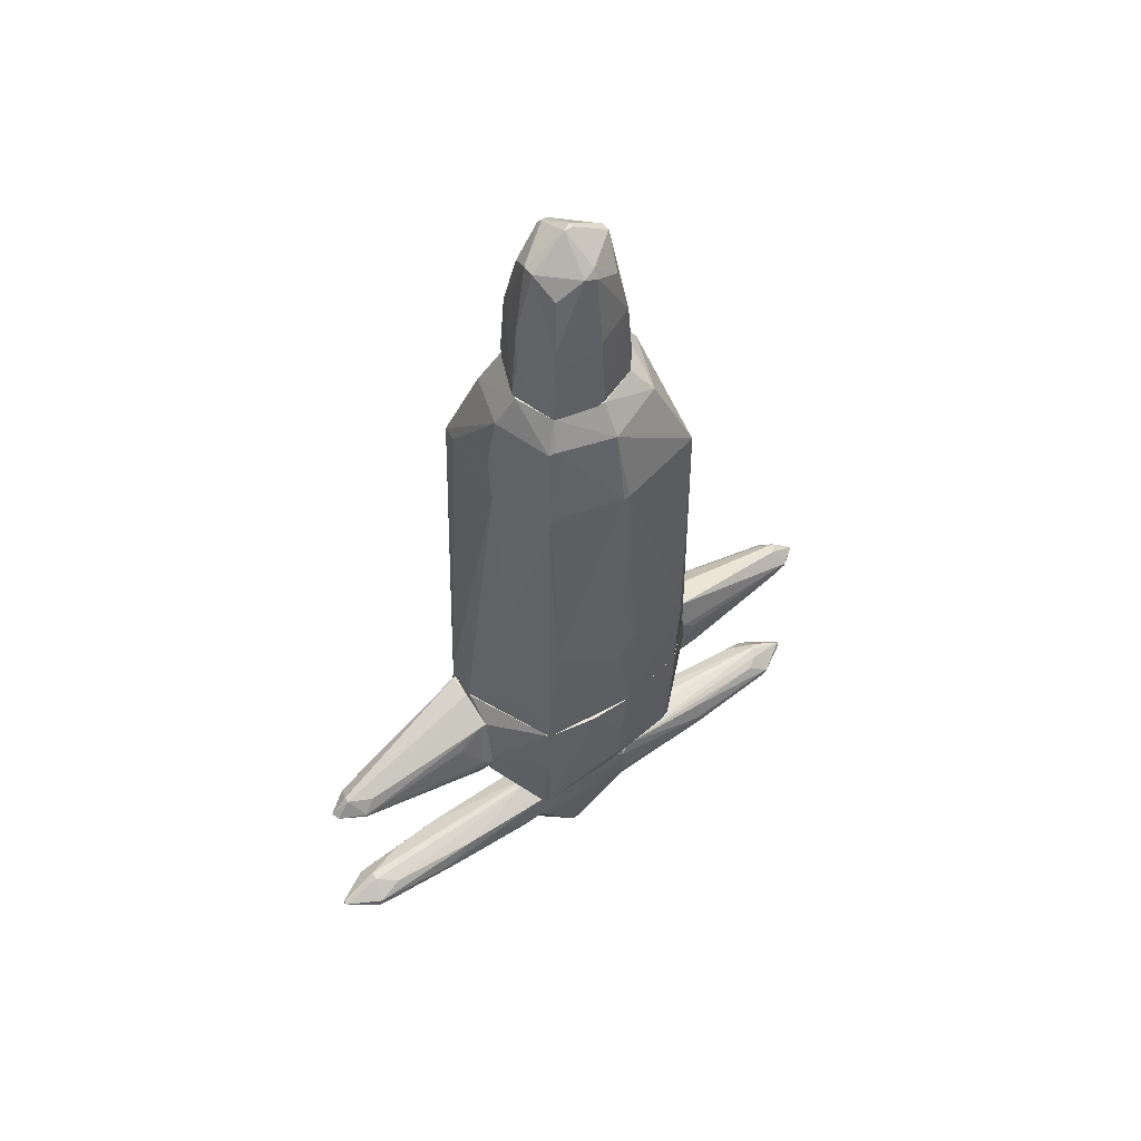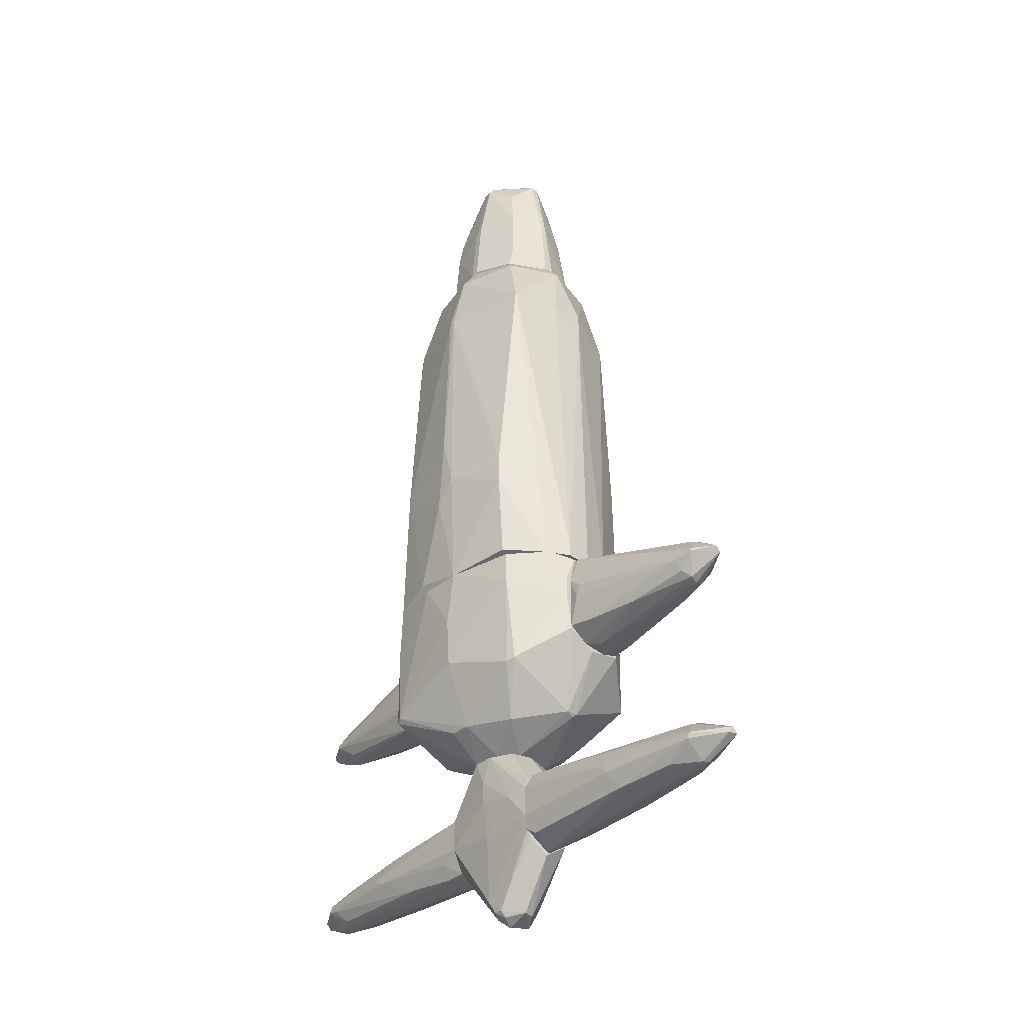
<metadata>
{"format":"obj","ext":"obj","renderer":"f3d","projection":"perspective","resolution":1024,"background":"white","views":[{"elev":55.0,"azim":145.3,"up":"+Y"},{"elev":-35.0,"azim":-132.0,"up":"+Y"}]}
</metadata>
<code>
o convex_0
v 0.9222 2.97 -0.0331
v -1.22 -0.8291 -0.2903
v -1.22 -0.8291 -0.03329
v 1.237 -0.8291 0.05237
v -0.07749 2.742 0.9093
v -0.8773 2.77 -0.7472
v 0.8364 -0.8287 -0.8616
v -0.04887 -0.8291 0.9378
v -0.5916 3.542 0.5949
v 0.5793 3.484 -0.6332
v 0.8936 2.655 0.7379
v -0.7917 -0.8291 0.8236
v -0.1061 0.4281 -1.005
v 0.808 -0.6573 0.8236
v -0.7631 -0.7718 -0.8331
v 0.465 3.742 0.3949
v -0.3918 3.742 -0.4043
v -0.9346 2.884 0.195
v 0.7221 2.742 -0.7758
v 0.0365 2.742 -0.9473
v -0.7345 2.742 0.7379
v 1.237 -0.8291 0.3379
v 0.7794 0.3709 0.8807
v -0.6203 3.742 0.02363
v 0.0365 3.484 0.7379
v 0.6365 3.742 -0.09022
v -0.7631 0.3995 -0.8902
v 0.008121 3.456 -0.776
v 0.9792 2.627 -0.1761
v -0.1347 0.5136 0.9666
v -0.1061 -0.8291 -0.9473
v -1.106 -0.6005 0.3094
v 1.008 0.8563 -0.4045
v 0.7507 0.5995 -0.8902
v -0.7345 0.6854 0.8522
v -1.106 -0.8291 -0.5188
v 1.122 -0.8291 0.5378
v 0.4937 3.742 -0.4902
v 0.1224 2.684 0.9093
v -0.3632 3.742 0.5095
v 0.09373 0.1709 -1.005
v -0.7631 3.57 0.02363
v 0.208 0.3709 0.9666
v -0.9346 2.856 -0.1761
v -0.5633 3.513 -0.5473
v 0.808 3.427 -0.004932
v 0.9222 2.684 0.5664
v 0.6365 3.399 0.5378
v 0.7507 2.57 -0.7758
v 1.008 -0.4859 -0.5188
v -0.02026 2.742 -0.9473
v 0.6365 3.456 -0.6044
v 0.408 -0.7146 -0.9473
v -1.22 -0.7146 -0.2903
v 1.237 -0.7146 0.3379
v 0.008121 3.742 -0.5761
v -0.9632 2.656 0.1664
v 0.0365 1.342 0.9666
v -0.3918 -0.8291 0.9093
v 0.09373 -0.8005 0.9378
v 0.808 -0.8291 0.795
v 0.0365 0.9422 -1.005
v -0.7631 0.114 -0.8902
v 0.0365 3.742 0.5666
f 40 25 64
f 3 2 4
f 3 4 8
f 3 8 12
f 10 19 20
f 5 9 21
f 9 18 21
f 8 4 22
f 16 17 24
f 9 5 25
f 17 16 26
f 10 20 28
f 4 2 31
f 7 4 31
f 3 12 32
f 29 4 33
f 20 19 34
f 5 21 35
f 30 5 35
f 32 12 35
f 21 32 35
f 6 27 36
f 31 2 36
f 15 31 36
f 8 22 37
f 23 14 37
f 11 23 37
f 17 26 38
f 10 28 38
f 23 11 39
f 25 5 39
f 11 25 39
f 24 9 40
f 16 24 40
f 9 25 40
f 31 13 41
f 18 9 42
f 9 24 42
f 30 8 43
f 42 6 44
f 18 42 44
f 24 17 45
f 28 6 45
f 6 42 45
f 42 24 45
f 1 29 46
f 29 1 47
f 1 46 47
f 46 11 47
f 25 11 48
f 16 25 48
f 26 16 48
f 11 46 48
f 46 26 48
f 19 29 49
f 29 33 49
f 7 34 49
f 34 19 49
f 4 7 50
f 33 4 50
f 7 49 50
f 49 33 50
f 27 6 51
f 13 27 51
f 6 28 51
f 28 20 51
f 19 10 52
f 29 19 52
f 10 38 52
f 38 26 52
f 26 46 52
f 46 29 52
f 7 31 53
f 34 7 53
f 31 41 53
f 41 34 53
f 2 3 54
f 36 2 54
f 6 36 54
f 44 6 54
f 22 4 55
f 4 29 55
f 37 22 55
f 11 37 55
f 47 11 55
f 29 47 55
f 17 38 56
f 38 28 56
f 45 17 56
f 28 45 56
f 21 18 57
f 3 32 57
f 32 21 57
f 18 44 57
f 54 3 57
f 44 54 57
f 5 30 58
f 23 39 58
f 39 5 58
f 43 23 58
f 30 43 58
f 12 8 59
f 8 30 59
f 35 12 59
f 30 35 59
f 14 23 60
f 43 8 60
f 23 43 60
f 8 37 61
f 37 14 61
f 14 60 61
f 60 8 61
f 20 34 62
f 41 13 62
f 34 41 62
f 13 51 62
f 51 20 62
f 27 13 63
f 13 31 63
f 31 15 63
f 36 27 63
f 15 36 63
f 25 16 64
f 16 40 64
o convex_1
v 0.608 4.142 -0.09034
v -0.5918 3.742 -0.004839
v -0.5918 3.742 0.1095
v -0.02042 5.484 0.02373
v 0.09369 3.742 0.5381
v 0.09369 3.742 -0.5761
v -0.02042 5.17 -0.4046
v 0.03658 5.17 0.3952
v -0.3917 5.227 0.05231
v -0.4773 3.771 0.4523
v 0.4366 5.227 0.02373
v 0.4937 3.742 -0.4904
v 0.4651 3.742 0.3952
v -0.3917 4.513 -0.3475
v 0.4365 4.542 -0.4332
v 0.4365 4.513 0.3666
v -0.3917 3.742 -0.4046
v -0.3061 4.998 0.3095
v 0.6366 3.742 -0.0333
v 0.4366 5.227 -0.09034
v 0.008077 4.485 -0.5189
v 0.03658 4.399 0.5095
v -0.3917 5.227 -0.03319
v -0.5346 4.485 0.05231
v -0.3917 4.485 0.3952
v 0.06507 5.256 0.3666
v 0.5794 4.513 -0.0333
v 0.09369 5.199 -0.3761
v 0.3508 5.027 0.2809
v 0.06507 5.484 -0.03319
v -0.3061 4.97 -0.2904
v -0.02042 5.256 0.3666
v -0.4204 3.742 0.4809
v 0.4651 4.313 -0.4617
v 0.3508 5.027 -0.3189
v 0.008077 3.771 -0.5761
v -0.02042 5.256 -0.3475
v -0.07754 4.513 0.4809
v -0.1347 3.771 0.5381
v -0.5346 4.456 -0.004839
v 0.5222 4.485 -0.2618
v -0.4204 3.97 -0.3761
v 0.4651 4.513 0.3095
v -0.02042 5.484 -0.03319
v 0.4651 3.913 0.3952
v -0.4204 4.513 0.338
v 0.06507 5.313 0.3095
v 0.09369 4.428 -0.5189
v 0.5222 3.77 -0.4331
f 98 105 113
f 67 66 69
f 69 66 70
f 70 66 81
f 69 70 83
f 70 76 83
f 77 69 83
f 78 71 85
f 69 80 86
f 80 72 86
f 73 68 87
f 66 67 88
f 67 74 88
f 73 87 88
f 72 80 90
f 83 65 91
f 84 75 91
f 79 71 92
f 80 75 93
f 75 90 93
f 90 80 93
f 75 84 94
f 84 92 94
f 71 78 95
f 78 87 95
f 68 73 96
f 73 82 96
f 82 89 96
f 72 90 96
f 67 69 97
f 74 67 97
f 89 74 97
f 76 70 98
f 84 79 99
f 79 92 99
f 92 84 99
f 70 81 100
f 78 85 100
f 85 70 100
f 92 71 101
f 94 92 101
f 71 95 101
f 95 87 101
f 86 72 102
f 72 96 102
f 96 89 102
f 89 97 102
f 102 97 103
f 69 86 103
f 97 69 103
f 86 102 103
f 78 66 104
f 87 78 104
f 88 87 104
f 66 88 104
f 79 84 105
f 91 65 105
f 84 91 105
f 98 79 105
f 66 78 106
f 81 66 106
f 100 81 106
f 78 100 106
f 75 80 107
f 91 75 107
f 83 91 107
f 87 68 108
f 68 94 108
f 101 87 108
f 94 101 108
f 69 77 109
f 80 69 109
f 77 83 109
f 107 80 109
f 83 107 109
f 82 73 110
f 73 88 110
f 88 74 110
f 74 89 110
f 89 82 110
f 90 75 111
f 94 68 111
f 75 94 111
f 68 96 111
f 96 90 111
f 71 79 112
f 85 71 112
f 70 85 112
f 98 70 112
f 79 98 112
f 65 83 113
f 83 76 113
f 76 98 113
f 105 65 113
o convex_2
v 1.322 -3.743 -0.2047
v 0.6367 -3.143 -0.03326
v 0.6367 -3.143 -0.06184
v 3.036 -3.514 -0.03326
v 0.5795 -3.772 0.2238
v 1.637 -3.4 0.2524
v 0.5795 -3.257 -0.2904
v 2.436 -3.686 0.1666
v 2.693 -3.486 -0.2333
v 0.5795 -3.857 -0.004733
v 2.636 -3.343 0.05237
v 2.693 -3.714 -0.06184
v 0.5795 -3.286 0.2238
v 0.5795 -3.572 -0.2904
v 2.693 -3.572 0.2238
v 2.436 -3.372 -0.1761
v 0.951 -3.572 0.2809
v 1.779 -3.543 -0.2904
v 1.722 -3.343 0.2238
v 2.608 -3.572 -0.2333
v 0.5795 -3.8 -0.1761
v 2.722 -3.714 0.02379
v 0.6081 -3.857 0.05237
v 2.693 -3.514 0.2238
v 1.836 -3.543 0.2809
v 2.636 -3.343 -0.03326
v 1.522 -3.315 -0.2618
v 1.637 -3.714 0.2238
v 0.5795 -3.143 -0.004733
v 3.036 -3.572 0.02379
v 0.8082 -3.8 -0.1761
v 2.522 -3.686 -0.1476
v 1.865 -3.486 -0.2904
v 1.722 -3.486 0.2809
v 0.5795 -3.429 0.2524
v 2.722 -3.543 -0.2333
v 0.7795 -3.657 -0.2618
v 2.208 -3.372 0.1952
v 3.036 -3.514 0.02379
f 137 143 152
f 118 120 123
f 116 115 124
f 120 118 126
f 123 120 127
f 127 120 131
f 126 119 132
f 114 131 133
f 123 127 134
f 128 121 135
f 118 123 136
f 123 125 136
f 135 121 136
f 125 135 136
f 130 118 138
f 128 137 138
f 117 122 139
f 116 124 139
f 124 117 139
f 129 116 139
f 122 129 139
f 120 116 140
f 116 129 140
f 129 122 140
f 121 128 141
f 118 136 141
f 136 121 141
f 138 118 141
f 128 138 141
f 115 116 142
f 116 120 142
f 124 115 142
f 120 126 142
f 132 124 142
f 126 132 142
f 135 125 143
f 128 135 143
f 137 128 143
f 125 123 144
f 123 134 144
f 114 133 145
f 144 114 145
f 125 144 145
f 131 120 146
f 120 140 146
f 140 122 146
f 119 126 147
f 132 119 147
f 137 132 147
f 130 138 147
f 138 137 147
f 126 118 148
f 118 130 148
f 147 126 148
f 130 147 148
f 122 117 149
f 133 131 149
f 117 143 149
f 143 125 149
f 125 145 149
f 145 133 149
f 131 146 149
f 146 122 149
f 131 114 150
f 127 131 150
f 134 127 150
f 114 144 150
f 144 134 150
f 124 132 151
f 137 124 151
f 132 137 151
f 117 124 152
f 124 137 152
f 143 117 152
o convex_3
v -1.249 -1.829 0.3095
v -1.249 -0.9148 -0.004711
v -1.249 -0.9148 -0.2618
v -3.02 -1.486 -0.03323
v -1.249 -1.715 -0.319
v -1.363 -1.143 0.2523
v -2.677 -1.715 0.1095
v -2.734 -1.486 0.1952
v -2.82 -1.515 -0.1761
v -1.392 -1.886 -0.03323
v -2.791 -1.315 0.02381
v -2.706 -1.715 -0.06183
v -1.42 -1.315 -0.3475
v -1.249 -1.6 0.3666
v -2.02 -1.743 -0.2047
v -2.734 -1.572 0.1952
v -2.734 -1.315 -0.06183
v -1.306 -0.9148 -0.2618
v -1.249 -1.886 0.138
v -1.306 -1.086 0.2238
v -1.277 -1.201 -0.3475
v -2.677 -1.743 0.02381
v -2.82 -1.486 -0.1761
v -1.478 -1.829 0.2809
v -3.02 -1.543 0.02381
v -1.277 -1.686 0.3666
v -2.62 -1.543 -0.2047
v -1.249 -1.858 -0.1189
v -2.306 -1.515 0.2523
v -1.249 -1.115 0.2523
v -1.478 -1.743 -0.2904
v -2.391 -1.715 0.1952
v -2.648 -1.344 0.1095
v -1.277 -0.9148 -0.004711
v -2.648 -1.658 -0.1475
v -1.363 -1.429 -0.3475
f 179 165 188
f 155 154 153
f 155 153 157
f 153 154 166
f 162 164 167
f 156 163 169
f 169 163 170
f 154 155 170
f 157 153 171
f 160 158 172
f 155 157 173
f 170 155 173
f 164 162 174
f 162 171 174
f 161 156 175
f 156 169 175
f 169 170 175
f 173 165 175
f 170 173 175
f 171 153 176
f 159 174 176
f 174 171 176
f 156 161 177
f 163 156 177
f 160 163 177
f 161 164 177
f 159 168 177
f 168 160 177
f 174 159 177
f 164 174 177
f 153 166 178
f 176 153 178
f 161 175 179
f 175 165 179
f 162 167 180
f 157 171 180
f 171 162 180
f 158 160 181
f 166 158 181
f 160 168 181
f 178 166 181
f 168 178 181
f 166 154 182
f 158 166 182
f 172 158 182
f 154 172 182
f 179 157 183
f 157 180 183
f 180 167 183
f 168 159 184
f 159 176 184
f 178 168 184
f 176 178 184
f 163 160 185
f 160 172 185
f 172 163 185
f 170 163 186
f 154 170 186
f 172 154 186
f 163 172 186
f 164 161 187
f 167 164 187
f 161 179 187
f 179 183 187
f 183 167 187
f 173 157 188
f 165 173 188
f 157 179 188
o convex_4
v -1.934 -3.743 -0.2047
v -0.5347 -3.115 0.05238
v -0.5347 -3.115 -0.06182
v -0.5347 -3.914 -0.00475
v -2.677 -3.514 0.2523
v -0.5347 -3.514 0.2809
v -2.62 -3.343 -0.09041
v -0.5347 -3.286 -0.3189
v -2.706 -3.743 0.02379
v -2.706 -3.514 -0.2332
v -0.5347 -3.743 -0.2903
v -1.706 -3.743 0.2238
v -0.7062 -3.2 0.2523
v -2.734 -3.343 0.05238
v -0.6206 -3.172 -0.2903
v -1.677 -3.571 -0.3189
v -0.5347 -3.743 0.2523
v -3.049 -3.514 -0.00475
v -2.134 -3.543 0.2809
v -2.448 -3.372 0.1952
v -2.649 -3.315 0.02379
v -0.6206 -3.8 -0.2618
v -2.677 -3.571 -0.2332
v -2.448 -3.714 0.1666
v -2.677 -3.743 -0.03328
v -0.5347 -3.343 0.2809
v -3.049 -3.571 0.05238
v -2.477 -3.372 -0.1761
v -1.62 -3.486 -0.3189
v -0.5347 -3.6 -0.3189
v -0.5635 -3.914 -0.03328
v -1.792 -3.743 -0.2332
v -2.62 -3.571 0.2523
v -1.506 -3.629 0.2809
v -0.9919 -3.315 0.2809
v -2.391 -3.714 -0.1761
v -3.02 -3.571 -0.03328
v -2.649 -3.315 -0.00475
v -2.591 -3.743 0.08091
v -1.62 -3.315 -0.2618
v -0.9063 -3.771 0.2238
v -0.5347 -3.2 0.2523
f 223 214 230
f 191 190 192
f 192 190 194
f 191 192 196
f 196 192 199
f 191 196 203
f 192 194 205
f 195 198 206
f 193 201 208
f 202 193 208
f 202 208 209
f 190 191 209
f 201 190 209
f 208 201 209
f 204 199 210
f 198 204 211
f 194 190 214
f 207 194 214
f 193 202 215
f 202 206 215
f 198 195 216
f 195 203 216
f 203 196 217
f 204 198 217
f 196 204 217
f 196 199 218
f 199 204 218
f 204 196 218
f 192 197 219
f 199 192 219
f 210 199 219
f 213 189 219
f 197 213 219
f 204 210 220
f 211 204 220
f 219 189 220
f 210 219 220
f 207 193 221
f 212 200 221
f 193 215 221
f 205 194 222
f 200 205 222
f 194 207 222
f 207 221 222
f 221 200 222
f 201 193 223
f 193 207 223
f 207 214 223
f 189 213 224
f 213 211 224
f 220 189 224
f 211 220 224
f 206 198 225
f 198 211 225
f 213 197 225
f 211 213 225
f 215 206 225
f 197 215 225
f 191 203 226
f 203 195 226
f 195 206 226
f 206 202 226
f 202 209 226
f 209 191 226
f 197 192 227
f 192 200 227
f 200 212 227
f 215 197 227
f 212 221 227
f 221 215 227
f 198 216 228
f 216 203 228
f 203 217 228
f 217 198 228
f 200 192 229
f 192 205 229
f 205 200 229
f 190 201 230
f 214 190 230
f 201 223 230
o convex_5
v 0.3223 -2.743 -0.004755
v -0.5347 -3.943 -0.0333
v -0.1918 -4.428 -0.004755
v 0.06514 -3.229 -0.3475
v 0.5795 -3.686 0.2523
v -0.5347 -3.2 0.2523
v 0.5795 -3.572 -0.2903
v -0.5347 -3.286 -0.3189
v -0.02037 -4.486 0.1952
v -0.1918 -2.743 0.2809
v 0.06514 -4.4 -0.176
v 0.008209 -2.743 -0.3189
v -0.5347 -3.515 0.2809
v 0.5795 -3.286 0.2238
v -0.5347 -3.743 -0.2903
v 0.5795 -3.886 -0.004755
v 0.5795 -3.258 -0.2903
v -0.2775 -2.743 -0.004755
v 0.1794 -2.743 0.2809
v -0.1061 -4.314 0.2523
v 0.208 -2.743 -0.3189
v 0.03656 -3.629 -0.3189
v 0.1794 -4.4 0.0524
v -0.5347 -3.172 -0.2903
v -0.5347 -3.771 0.2238
v 0.5795 -3.115 -0.06178
v -0.2204 -2.743 -0.2046
v 0.5795 -3.8 -0.176
v -0.5347 -3.086 0.02379
v -0.3347 -3.343 -0.3475
v 0.5795 -3.829 0.1666
v 0.2652 -2.743 0.2238
v -0.02037 -4.457 -0.1189
v -0.1632 -4.428 0.1095
v 0.1794 -4.4 -0.0333
v 0.1223 -4.286 -0.2046
v 0.03656 -3.143 0.2809
v 0.1509 -4.343 0.1952
v 0.03656 -4.514 -0.004755
v -0.5347 -3.6 -0.3189
v -0.5347 -3.8 -0.2618
v -0.02037 -4.4 -0.176
v 0.06514 -3.029 -0.3475
f 260 242 273
f 232 236 238
f 240 231 242
f 236 232 243
f 240 236 243
f 235 237 244
f 232 238 245
f 237 235 246
f 237 234 247
f 244 237 247
f 240 242 248
f 231 240 249
f 240 243 249
f 235 244 249
f 242 231 251
f 234 237 252
f 238 236 254
f 242 238 254
f 243 232 255
f 250 243 255
f 244 247 256
f 251 231 256
f 247 251 256
f 248 242 257
f 242 254 257
f 254 248 257
f 237 246 258
f 236 240 259
f 240 248 259
f 254 236 259
f 248 254 259
f 238 242 260
f 234 252 260
f 246 235 261
f 253 246 261
f 231 249 262
f 249 244 262
f 256 231 262
f 244 256 262
f 232 233 264
f 233 239 264
f 239 250 264
f 255 232 264
f 250 255 264
f 246 253 265
f 241 258 265
f 258 246 265
f 252 237 266
f 237 258 266
f 258 241 266
f 235 249 267
f 249 243 267
f 250 235 267
f 243 250 267
f 250 239 268
f 235 250 268
f 239 253 268
f 261 235 268
f 253 261 268
f 239 233 269
f 253 239 269
f 233 263 269
f 263 241 269
f 265 253 269
f 241 265 269
f 245 238 270
f 238 260 270
f 260 252 270
f 266 245 270
f 252 266 270
f 233 232 271
f 232 245 271
f 263 233 272
f 241 263 272
f 266 241 272
f 245 266 272
f 233 271 272
f 271 245 272
f 247 234 273
f 242 251 273
f 251 247 273
f 234 260 273
o convex_6
v -0.249 -2.743 -0.119
v 1.237 -0.8291 0.338
v 1.237 -0.8291 0.02387
v -1.22 -0.8291 -0.004733
v 0.3223 -0.8293 -0.9475
v -0.7917 -2.115 0.8236
v 0.9507 -2.429 -0.03315
v -0.8202 -2.057 -0.7186
v 0.8935 -2.172 -0.833
v 0.0651 -0.8293 0.938
v 0.7791 -2.086 0.7093
v -1.249 -1.915 -0.03315
v -0.7917 -0.8291 -0.8044
v -0.7917 -0.8291 0.8236
v 0.1792 -2.743 0.2808
v 0.8363 -0.8293 -0.8616
v 1.237 -1.858 -0.3189
v 0.2079 -2.743 -0.3189
v -1.249 -1.601 0.3666
v -0.8489 -2.486 0.0523
v -0.02029 -1.857 -0.9189
v -1.249 -1.172 -0.3759
v 0.865 -0.8293 0.7664
v 1.237 -1.629 0.338
v -0.02029 -2.515 -0.6616
v 0.0651 -1.744 0.9094
v 0.1223 -2.486 0.6521
v -0.2203 -2.743 0.2808
v -0.4774 -2.543 -0.4617
v 1.237 -1.515 -0.3761
v -1.249 -1.858 0.3094
v -1.249 -1.743 -0.3189
v -0.1059 -0.8293 -0.9475
v -1.249 -1.115 0.2522
v 0.8363 -1.886 0.7378
v 0.5507 -2.457 0.4807
v 1.237 -1.172 0.4236
v 0.8363 -2.143 -0.8616
v -1.135 -0.8291 -0.4901
v -0.4774 -2.486 0.5665
v 1.237 -1.029 -0.2616
v -0.8774 -2.457 -0.03315
v -0.3631 -0.8863 0.9094
v -0.7917 -1.144 -0.8044
v 0.8078 -1.086 0.795
v 1.237 -1.772 0.2238
v 0.5222 -2.514 -0.5473
v -0.7346 -2.086 -0.7474
v -0.8202 -2.143 0.795
v 0.3223 -2.743 0.02369
v -0.02029 -1.372 -0.9475
v 0.9507 -2.429 -0.09019
v -0.07746 -2.743 -0.2902
v 0.8363 -2.057 0.6807
v -1.135 -0.8291 0.2808
v -1.249 -0.8863 -0.2616
v 0.1792 -2.515 -0.6616
v 0.865 -1.372 -0.8616
v 1.237 -1.886 0.02387
v 0.0651 -1.943 0.8522
v -0.07746 -2.515 0.6237
v 0.2651 -2.743 0.2238
v -1.249 -1.372 -0.3759
v -0.8774 -2.457 0.08072
f 313 322 337
f 275 276 277
f 277 276 286
f 275 277 287
f 286 276 289
f 278 286 289
f 276 275 290
f 288 274 291
f 279 287 292
f 285 292 295
f 275 287 296
f 287 283 296
f 290 275 297
f 274 288 301
f 293 274 301
f 276 290 303
f 290 282 303
f 292 285 304
f 285 295 305
f 286 278 306
f 292 287 307
f 295 292 307
f 299 284 308
f 300 288 309
f 284 300 309
f 275 296 310
f 297 275 310
f 308 297 310
f 296 308 310
f 298 294 311
f 277 286 312
f 293 301 313
f 289 276 314
f 276 303 314
f 303 289 314
f 274 293 315
f 302 274 315
f 281 302 315
f 305 281 315
f 285 305 315
f 283 287 316
f 287 279 316
f 279 299 316
f 299 283 316
f 286 306 317
f 312 286 317
f 296 283 318
f 283 299 318
f 308 296 318
f 299 308 318
f 290 297 319
f 294 298 321
f 302 281 321
f 298 302 321
f 281 317 321
f 317 294 321
f 279 292 322
f 292 304 322
f 288 291 323
f 306 278 324
f 278 311 324
f 311 294 324
f 294 317 324
f 317 306 324
f 282 290 325
f 320 282 325
f 291 320 325
f 280 323 325
f 323 291 325
f 291 274 326
f 298 291 326
f 274 302 326
f 302 298 326
f 308 284 327
f 297 308 327
f 309 280 327
f 284 309 327
f 280 319 327
f 319 297 327
f 287 277 328
f 277 307 328
f 307 287 328
f 307 277 329
f 295 307 329
f 277 312 329
f 312 295 329
f 291 298 330
f 311 282 330
f 298 311 330
f 282 320 330
f 320 291 330
f 278 289 331
f 289 303 331
f 303 282 331
f 282 311 331
f 311 278 331
f 319 280 332
f 290 319 332
f 280 325 332
f 325 290 332
f 299 279 333
f 284 299 333
f 279 300 333
f 300 284 333
f 300 279 334
f 288 300 334
f 301 288 334
f 313 301 334
f 279 322 334
f 322 313 334
f 280 309 335
f 309 288 335
f 323 280 335
f 288 323 335
f 281 305 336
f 305 295 336
f 295 312 336
f 317 281 336
f 312 317 336
f 304 285 337
f 293 313 337
f 315 293 337
f 285 315 337
f 322 304 337
o convex_7
v 1.237 -1.829 -0.2903
v 1.265 -0.8291 0.3094
v 1.265 -0.8291 0.05236
v 3.008 -1.515 -0.004719
v 1.237 -1.658 0.3094
v 1.237 -1.029 -0.2618
v 2.722 -1.486 -0.2333
v 2.75 -1.543 0.1667
v 2.636 -1.686 -0.004719
v 2.836 -1.343 -0.0618
v 1.351 -1.543 -0.3761
v 1.237 -1.172 0.3952
v 1.323 -1.858 0.02382
v 2.779 -1.486 0.1667
v 2.522 -1.658 -0.1761
v 2.122 -1.658 0.1952
v 1.351 -1.829 -0.2903
v 1.608 -1.4 0.3381
v 2.608 -1.343 -0.1761
v 2.836 -1.343 -0.004719
v 1.237 -1.629 -0.3761
v 1.294 -1.029 -0.2618
v 2.979 -1.515 -0.09041
v 1.237 -0.8291 0.3094
v 2.722 -1.515 -0.2333
v 1.323 -1.658 0.3094
v 1.237 -1.829 0.0809
v 1.579 -1.229 -0.2903
v 1.294 -1.201 0.3952
v 2.75 -1.658 -0.0618
v 1.323 -1.629 -0.3761
f 362 354 368
f 338 342 343
f 341 345 346
f 340 339 347
f 343 342 349
f 345 341 351
f 346 345 353
f 350 346 353
f 350 338 354
f 346 350 354
f 345 351 355
f 340 347 356
f 347 344 356
f 347 339 357
f 341 347 357
f 351 341 357
f 339 351 357
f 338 343 358
f 343 348 358
f 354 338 358
f 343 340 359
f 348 343 359
f 340 356 359
f 356 344 359
f 344 347 360
f 347 341 360
f 339 340 361
f 340 343 361
f 349 339 361
f 343 349 361
f 348 344 362
f 352 354 362
f 344 360 362
f 353 345 363
f 345 355 363
f 342 338 364
f 338 350 364
f 350 353 364
f 363 342 364
f 353 363 364
f 344 348 365
f 348 359 365
f 359 344 365
f 339 349 366
f 349 342 366
f 351 339 366
f 355 351 366
f 342 363 366
f 363 355 366
f 341 346 367
f 346 354 367
f 354 352 367
f 360 341 367
f 352 362 367
f 362 360 367
f 358 348 368
f 354 358 368
f 348 362 368

</code>
